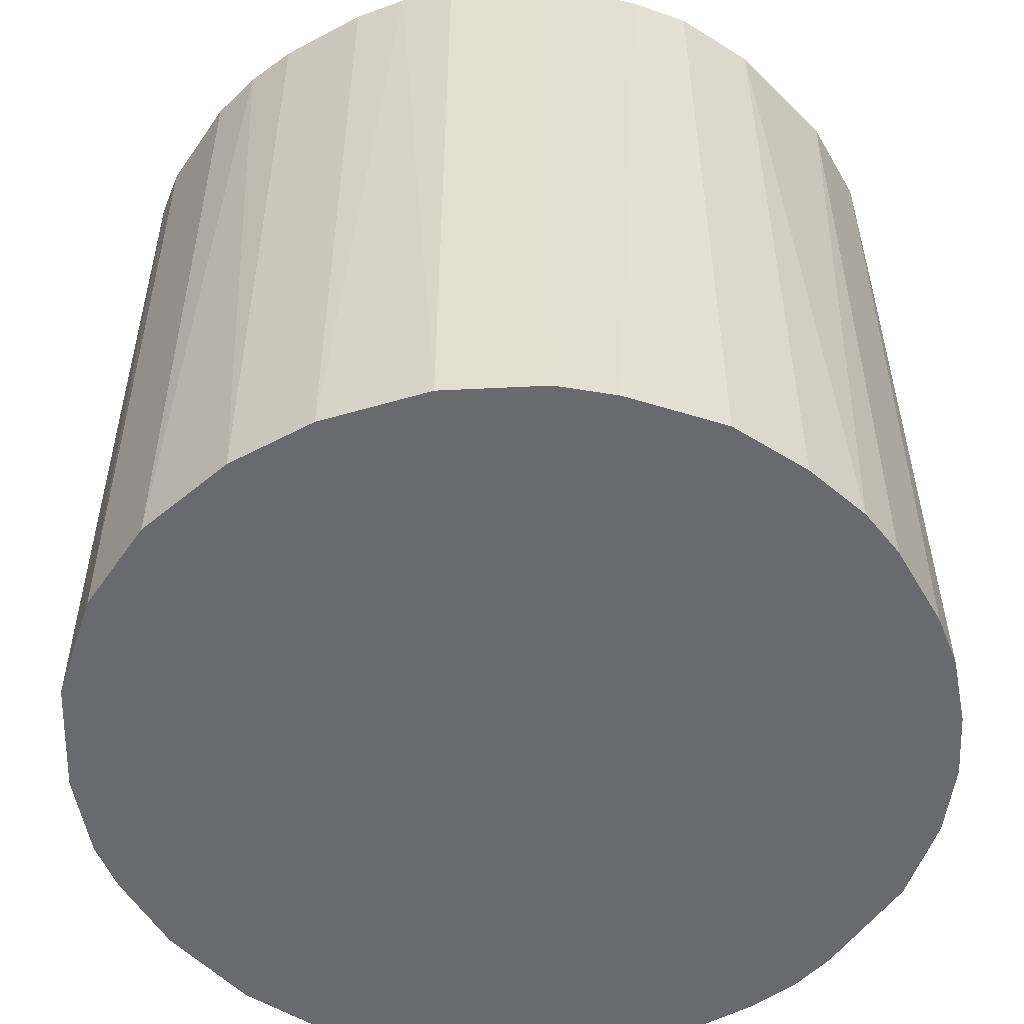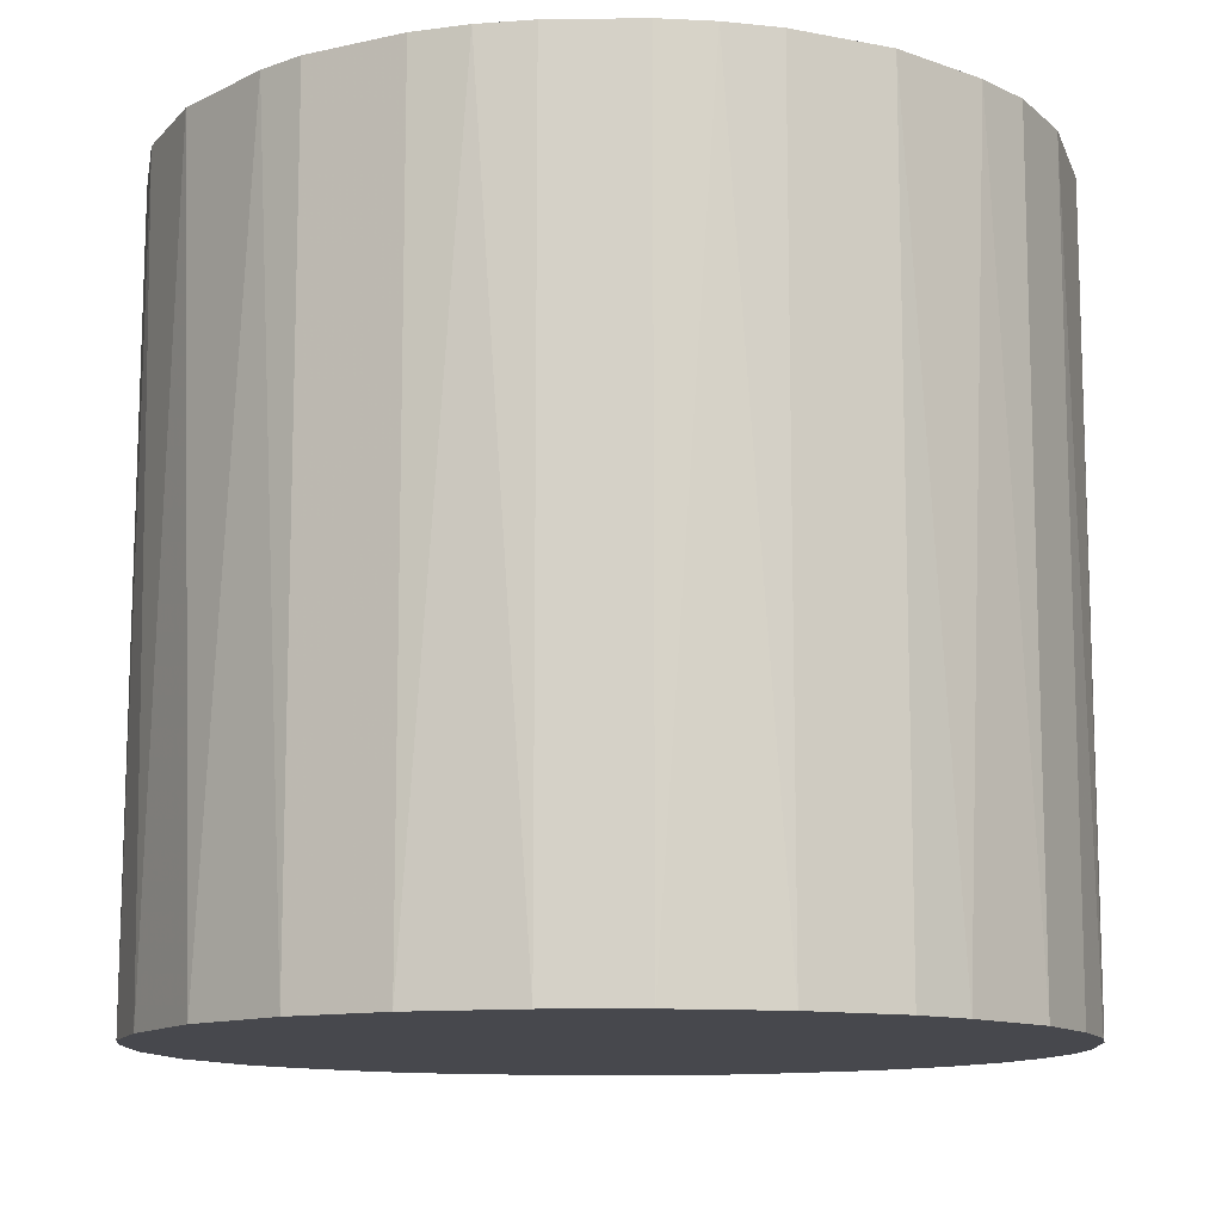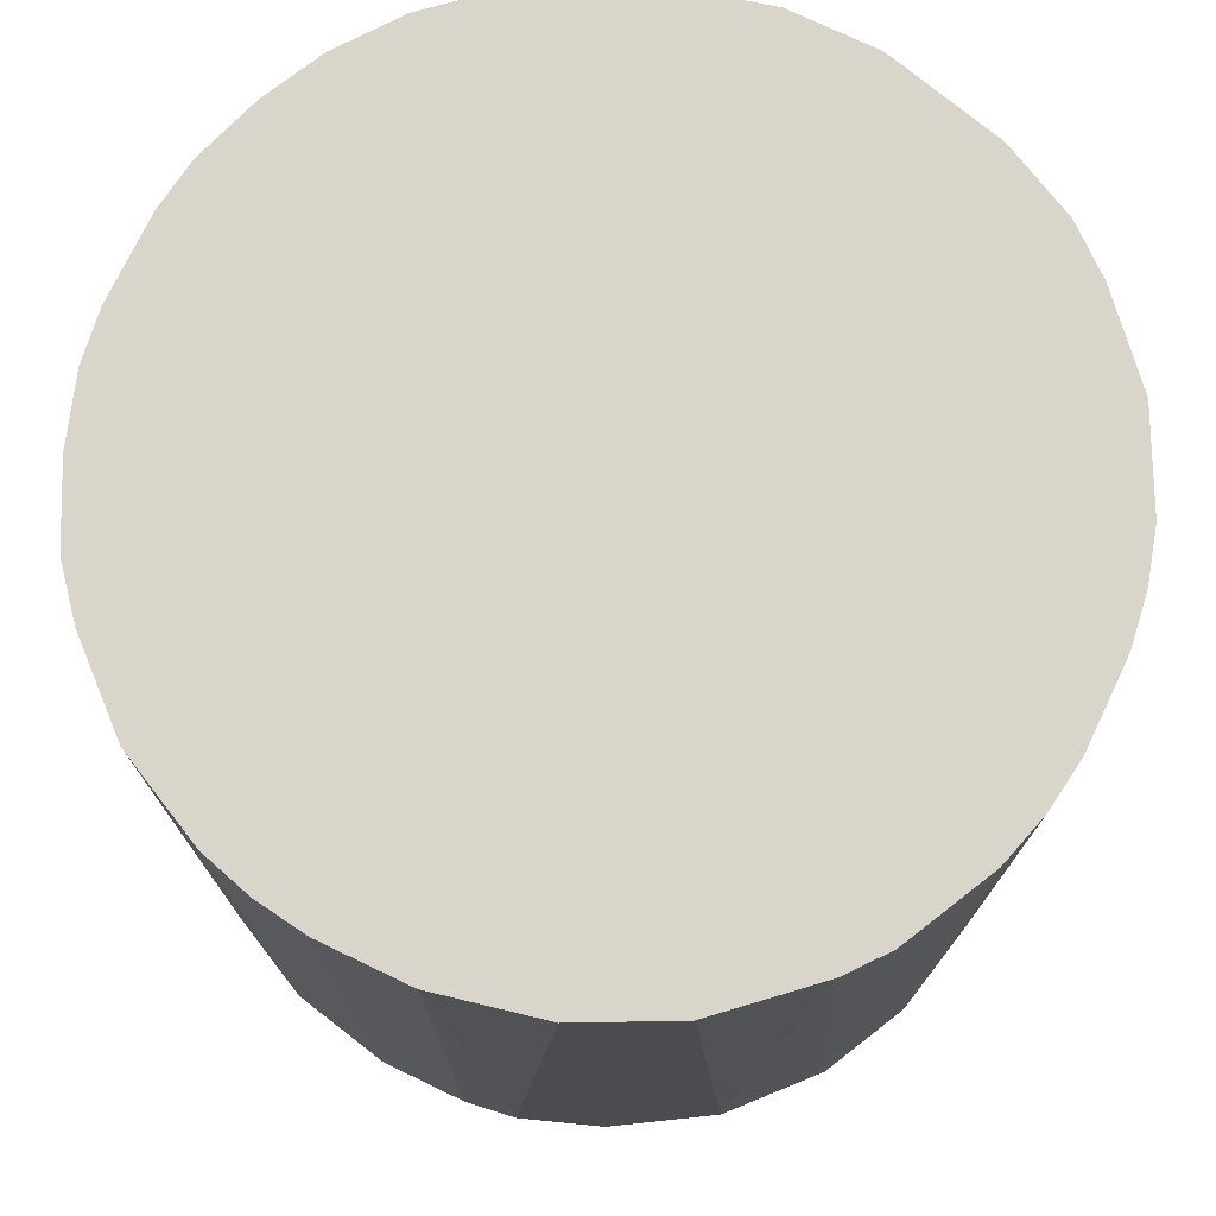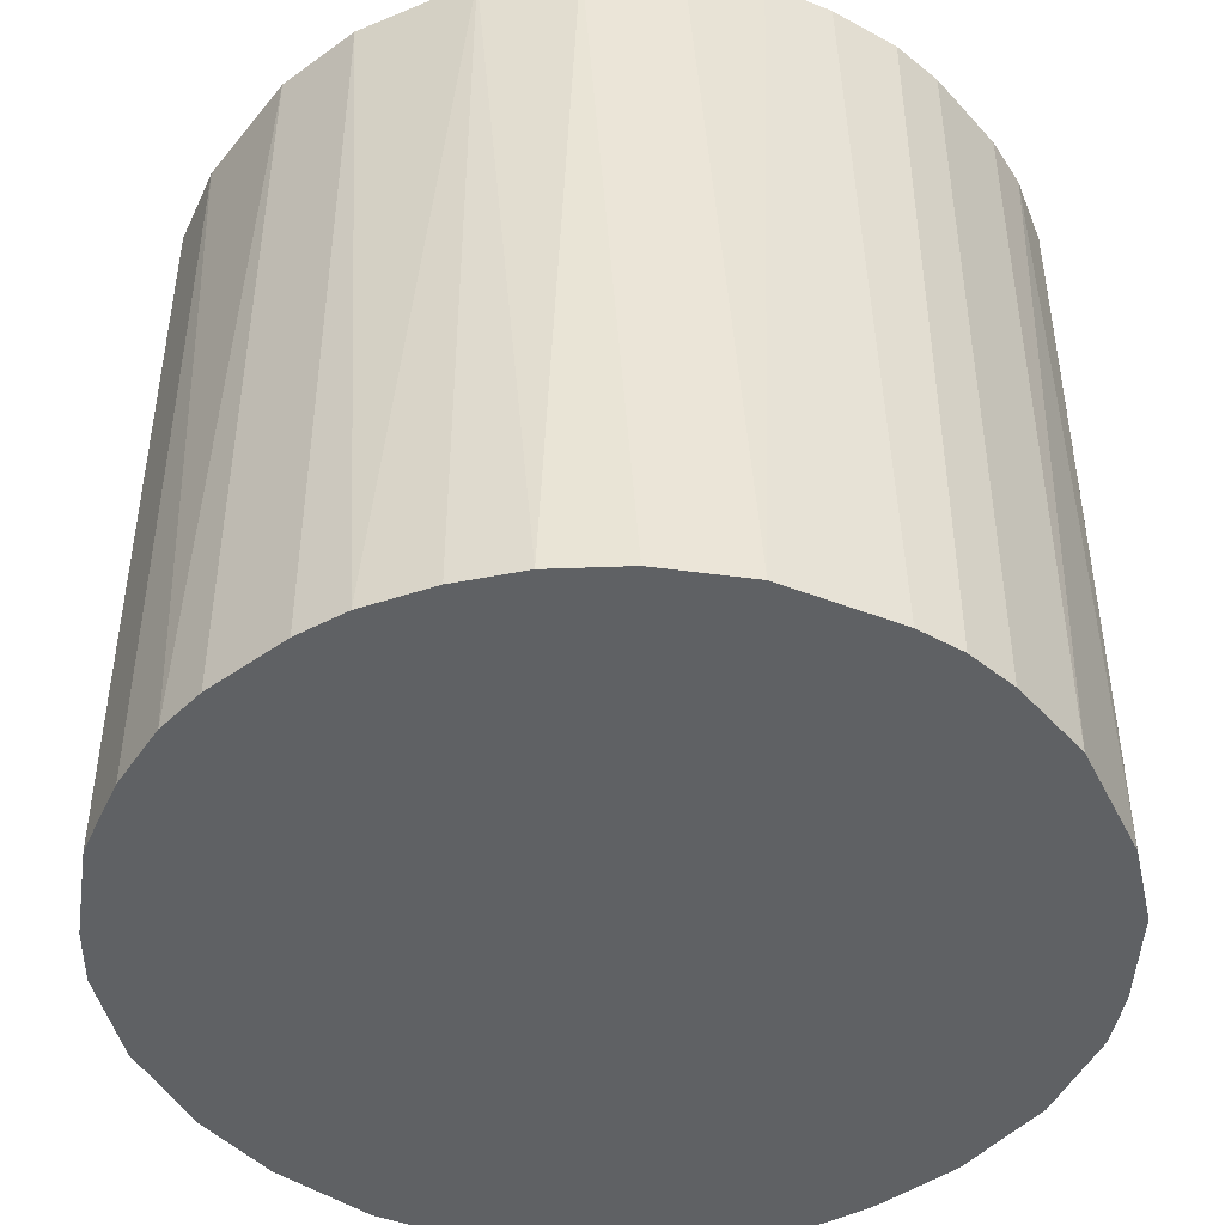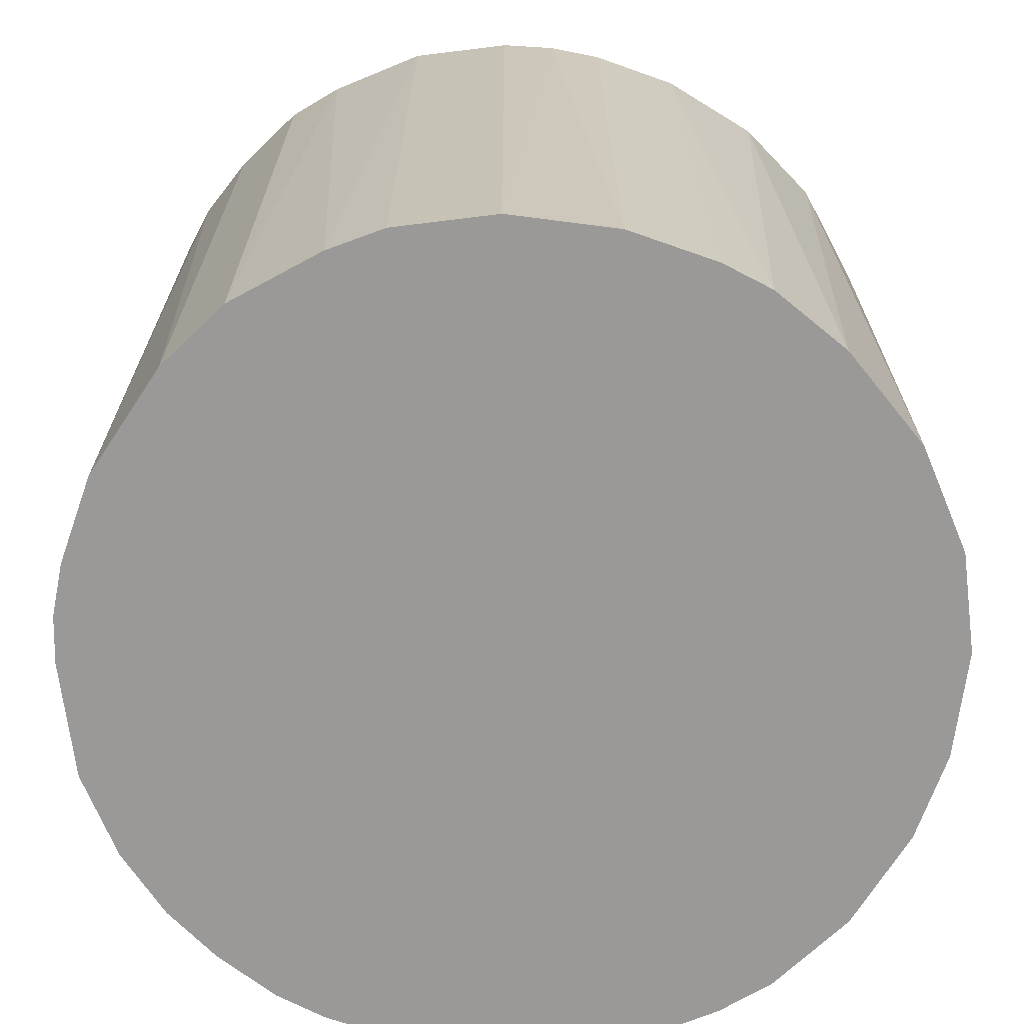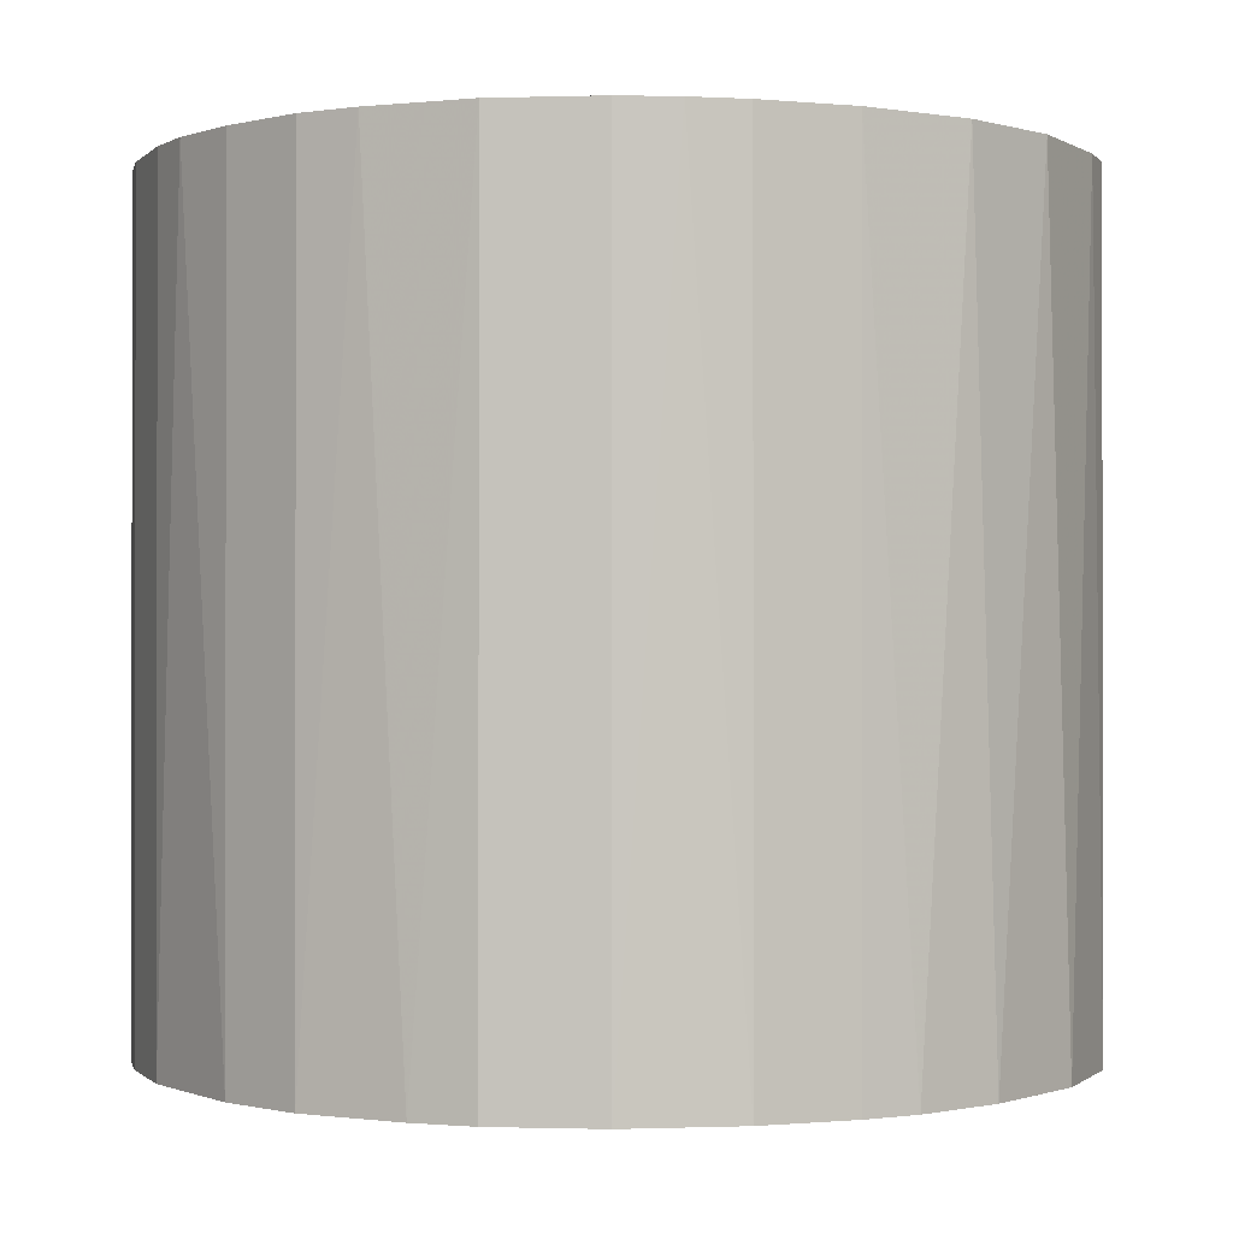
<metadata>
{"format":"obj","ext":"obj","renderer":"f3d","projection":"perspective","resolution":1024,"background":"white","views":[{"elev":-53.0,"azim":-150.4,"up":"+Z"},{"elev":-11.9,"azim":-178.3,"up":"+Z"},{"elev":74.7,"azim":115.6,"up":"+Z"},{"elev":-45.6,"azim":-50.6,"up":"+Z"},{"elev":-69.0,"azim":70.5,"up":"+Z"},{"elev":-0.5,"azim":69.8,"up":"+Z"}]}
</metadata>
<code>
o convex_0
v -0.01039 -0.02894 -0.02811
v 0.003254 0.03054 0.02811
v 0.007071 0.02999 0.02811
v -0.003292 -0.03058 0.02811
v 0.03054 -0.003292 -0.02811
v -0.02566 0.01744 -0.02811
v -0.03058 -0.003286 0.02811
v 0.02563 -0.01748 0.02811
v 0.0109 0.02891 -0.02811
v 0.02891 0.0109 0.02811
v 0.01744 -0.02566 -0.02811
v -0.02621 -0.01639 -0.02811
v -0.01748 0.02563 0.02811
v -0.02076 -0.02294 0.02811
v -0.01093 0.02891 -0.02811
v 0.02345 0.02017 -0.02811
v -0.03058 0.003248 -0.02811
v -0.0284 0.01198 0.02811
v 0.02017 0.02344 0.02811
v 0.007071 -0.03003 0.02811
v 0.003254 -0.03058 -0.02811
v 0.03054 -0.003292 0.02811
v 0.02891 -0.01093 -0.02811
v 0.02999 0.007071 -0.02811
v 0.01744 -0.02566 0.02811
v -0.0284 -0.01202 0.02811
v -0.03003 -0.007109 -0.02811
v -0.007109 0.02999 0.02811
v -0.003292 0.03054 -0.02811
v -0.01803 -0.02512 -0.02811
v -0.01202 -0.02839 0.02811
v 0.0229 -0.02075 -0.02811
v -0.01748 0.02563 -0.02811
v -0.02294 0.02071 0.02811
v 0.01198 -0.0284 -0.02811
v 0.01744 0.02563 -0.02811
v 0.0109 0.02891 0.02811
v 0.02563 0.01744 0.02811
v 0.02782 0.01308 -0.02811
v 0.03054 0.003248 0.02811
v 0.02891 -0.01093 0.02811
v -0.03058 0.003248 0.02811
v -0.03003 0.007071 -0.02811
v 0.003254 0.03054 -0.02811
v -0.007109 -0.03003 -0.02811
v -0.02512 -0.01802 0.02811
v -0.02294 -0.02075 -0.02811
v 0.02563 -0.01748 -0.02811
v -0.02566 0.01744 0.02811
v 0.02072 -0.02294 0.02811
v -0.02076 0.0229 -0.02811
v -0.01093 0.02891 0.02811
v 0.01744 0.02563 0.02811
v -0.01639 -0.02621 0.02811
v -0.0284 0.01198 -0.02811
v 0.01198 -0.0284 0.02811
v 0.02999 -0.007109 0.02811
v -0.003292 0.03054 0.02811
v 0.003254 -0.03058 0.02811
v -0.003292 -0.03058 -0.02811
v 0.03054 0.003248 -0.02811
v -0.03058 -0.003286 -0.02811
v -0.0284 -0.01202 -0.02811
v -0.007109 -0.03003 0.02811
f 45 4 64
f 3 2 4
f 5 1 6
f 4 2 7
f 3 4 8
f 5 6 9
f 3 8 10
f 1 5 11
f 6 1 12
f 7 2 13
f 4 7 14
f 9 6 15
f 5 9 16
f 6 12 17
f 7 13 18
f 3 10 19
f 8 4 20
f 1 11 21
f 10 8 22
f 11 5 23
f 5 16 24
f 8 20 25
f 14 7 26
f 17 12 27
f 26 7 27
f 13 2 28
f 15 28 29
f 9 15 29
f 12 1 30
f 4 14 31
f 11 23 32
f 15 6 33
f 13 15 33
f 18 13 34
f 21 11 35
f 20 21 35
f 11 25 35
f 16 9 36
f 19 16 36
f 9 3 37
f 3 19 37
f 36 9 37
f 19 10 38
f 16 19 38
f 24 16 39
f 10 24 39
f 38 10 39
f 16 38 39
f 22 5 40
f 10 22 40
f 24 10 40
f 22 8 41
f 8 23 41
f 17 7 42
f 7 18 42
f 42 18 43
f 6 17 43
f 17 42 43
f 2 3 44
f 3 9 44
f 29 2 44
f 9 29 44
f 1 21 45
f 26 12 46
f 14 26 46
f 12 30 47
f 30 14 47
f 46 12 47
f 14 46 47
f 23 8 48
f 32 23 48
f 8 32 48
f 6 18 49
f 34 6 49
f 18 34 49
f 8 25 50
f 25 11 50
f 11 32 50
f 32 8 50
f 33 6 51
f 13 33 51
f 6 34 51
f 34 13 51
f 15 13 52
f 13 28 52
f 28 15 52
f 19 36 53
f 37 19 53
f 36 37 53
f 30 1 54
f 14 30 54
f 31 14 54
f 1 31 54
f 18 6 55
f 43 18 55
f 6 43 55
f 25 20 56
f 20 35 56
f 35 25 56
f 5 22 57
f 23 5 57
f 22 41 57
f 41 23 57
f 28 2 58
f 29 28 58
f 2 29 58
f 20 4 59
f 21 20 59
f 4 21 59
f 21 4 60
f 45 21 60
f 4 45 60
f 5 24 61
f 40 5 61
f 24 40 61
f 7 17 62
f 27 7 62
f 17 27 62
f 12 26 63
f 27 12 63
f 26 27 63
f 31 1 64
f 4 31 64
f 1 45 64

</code>
